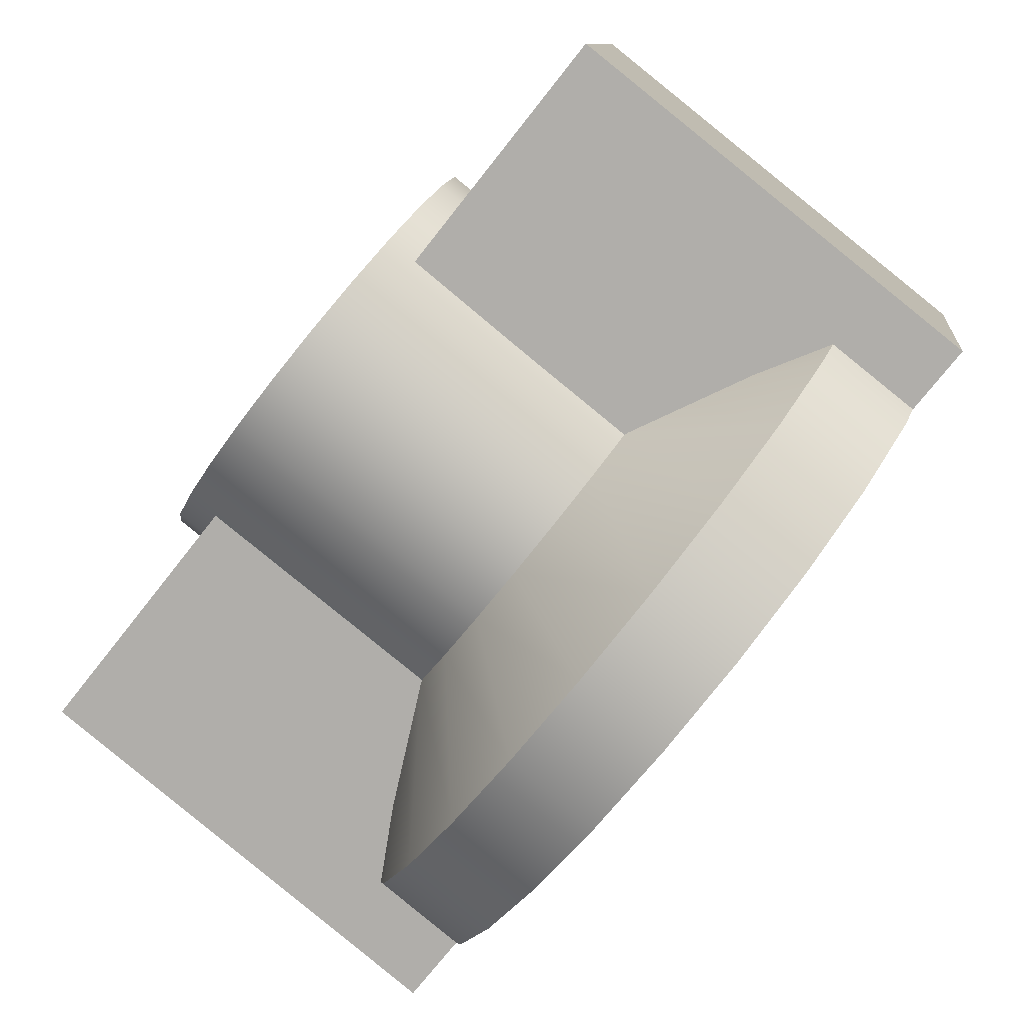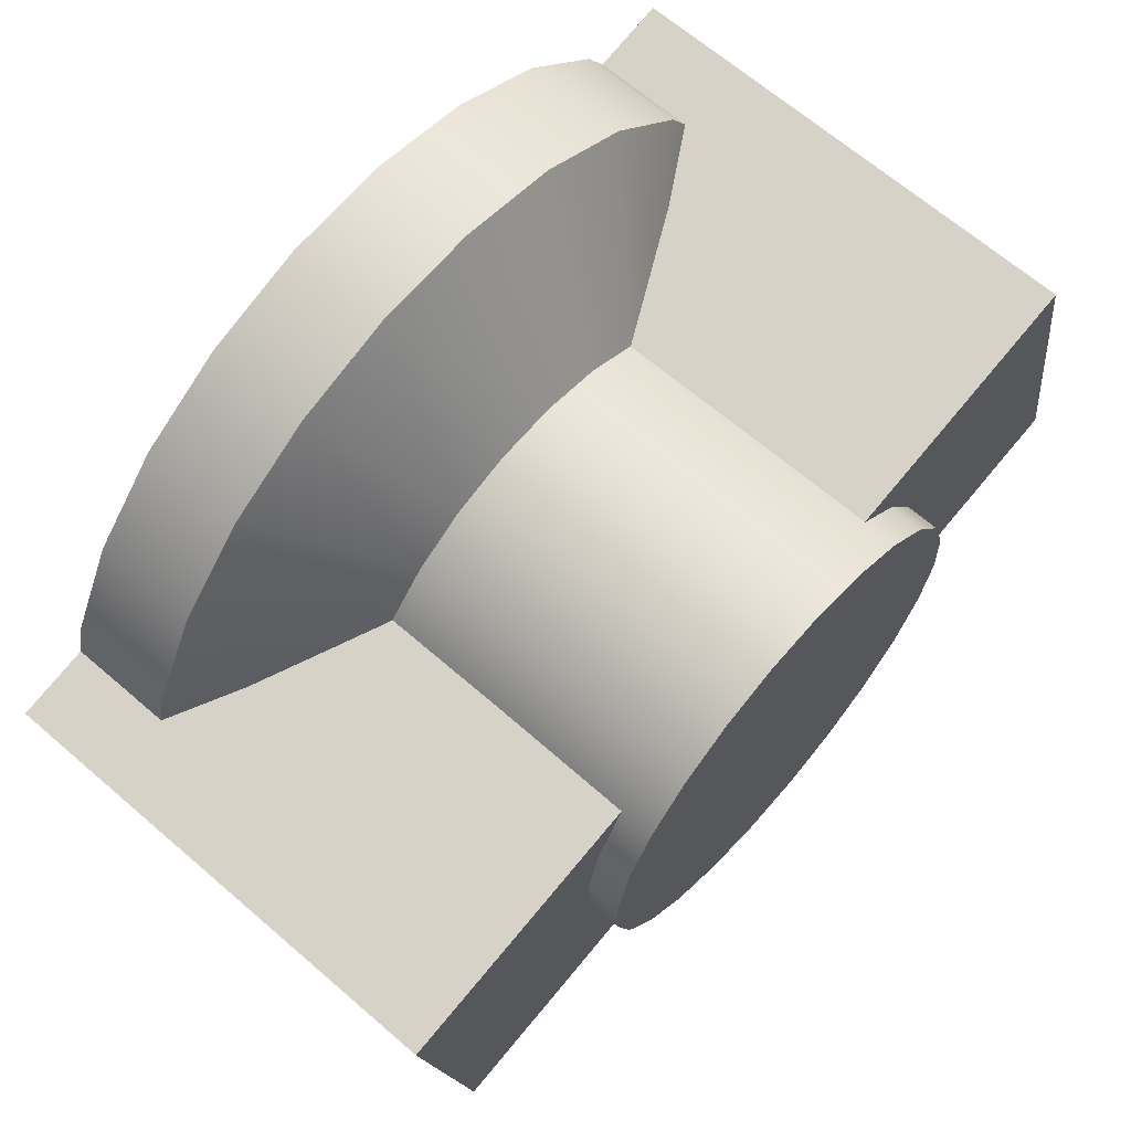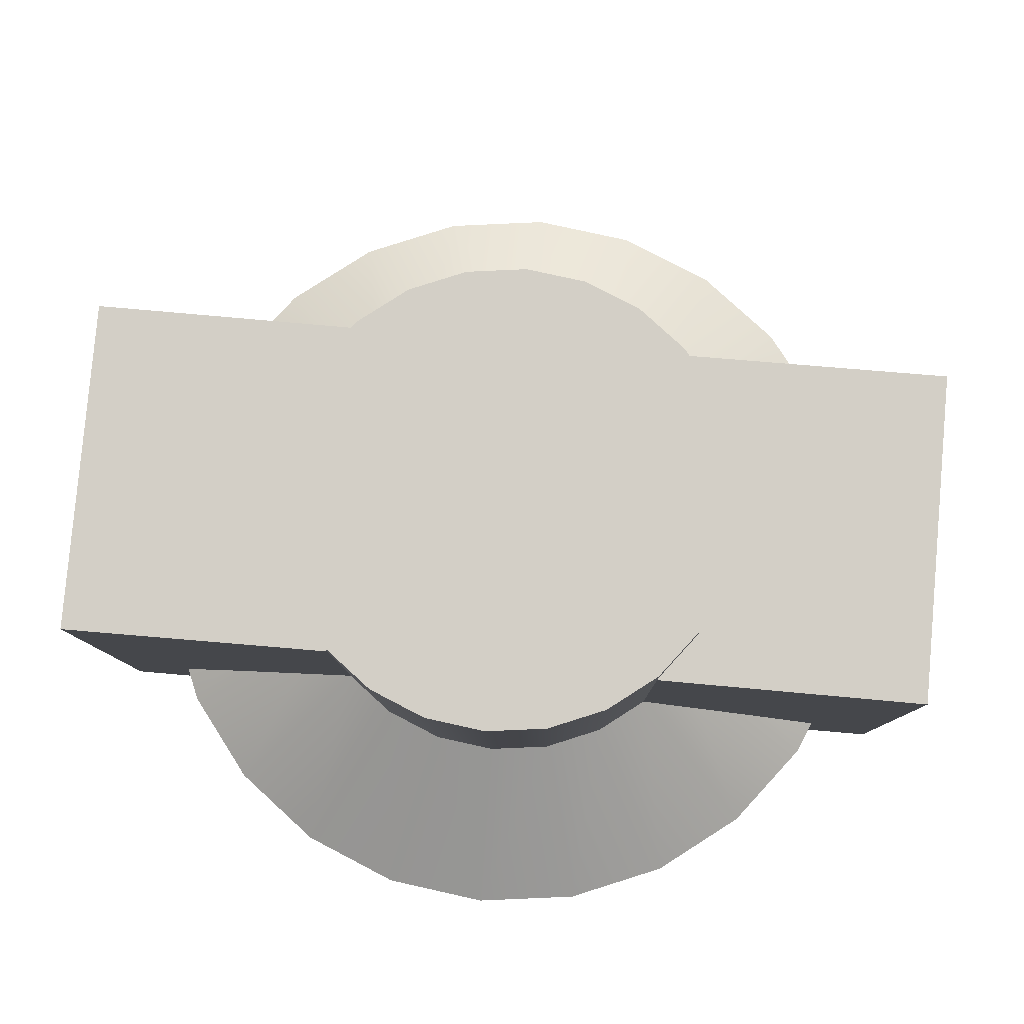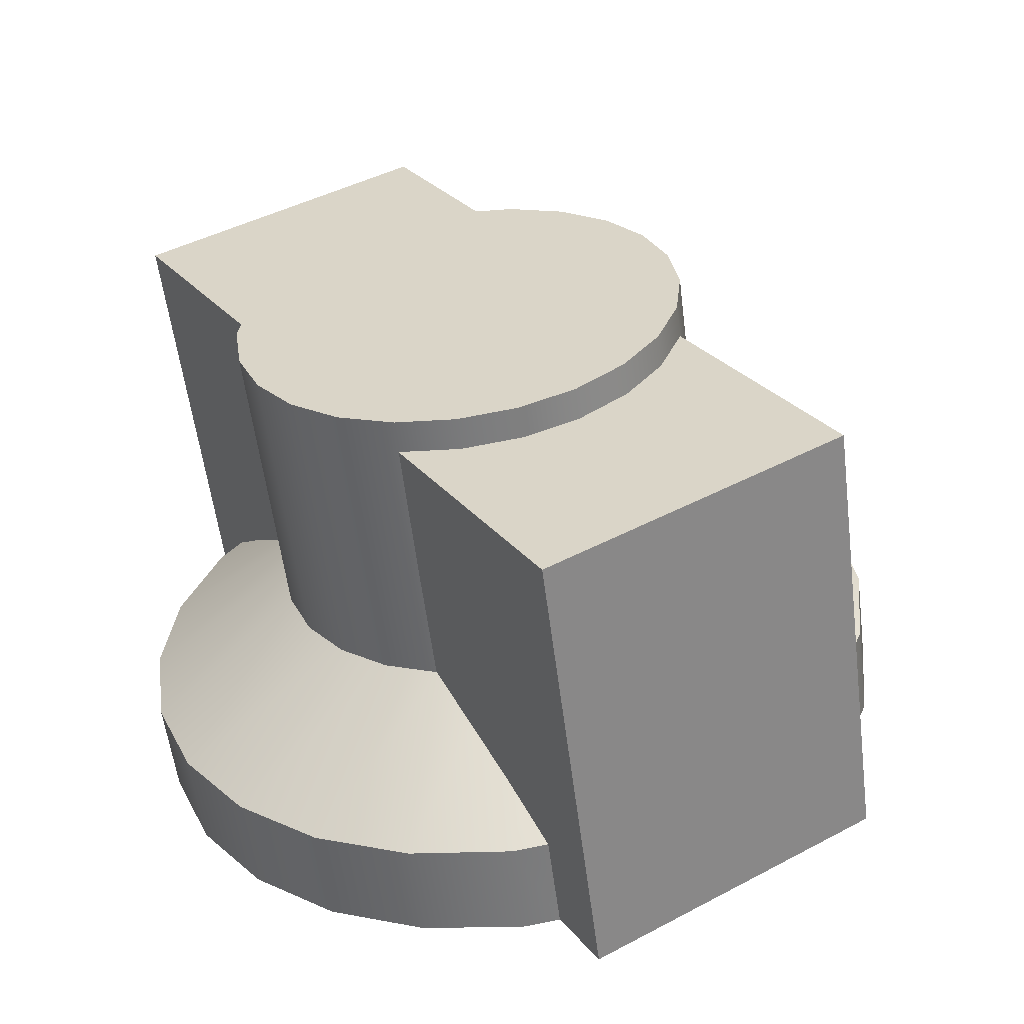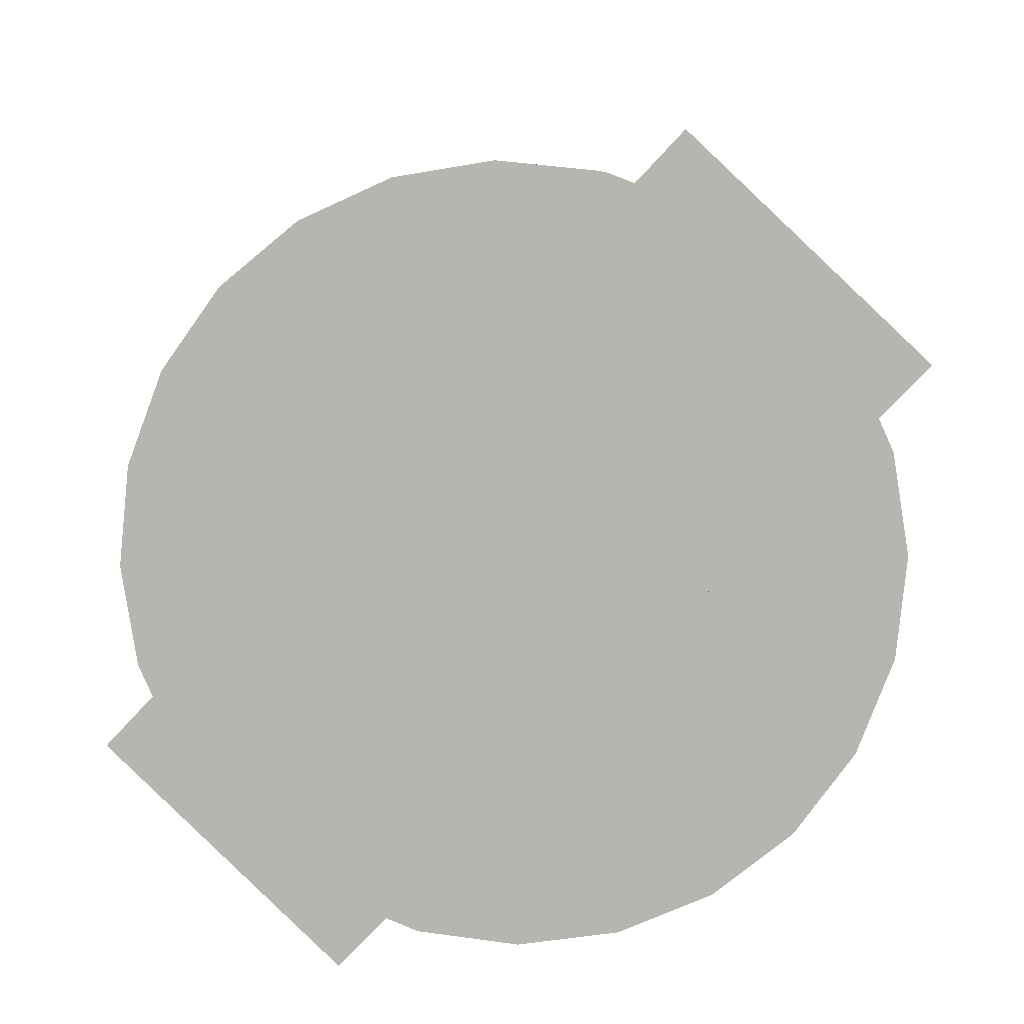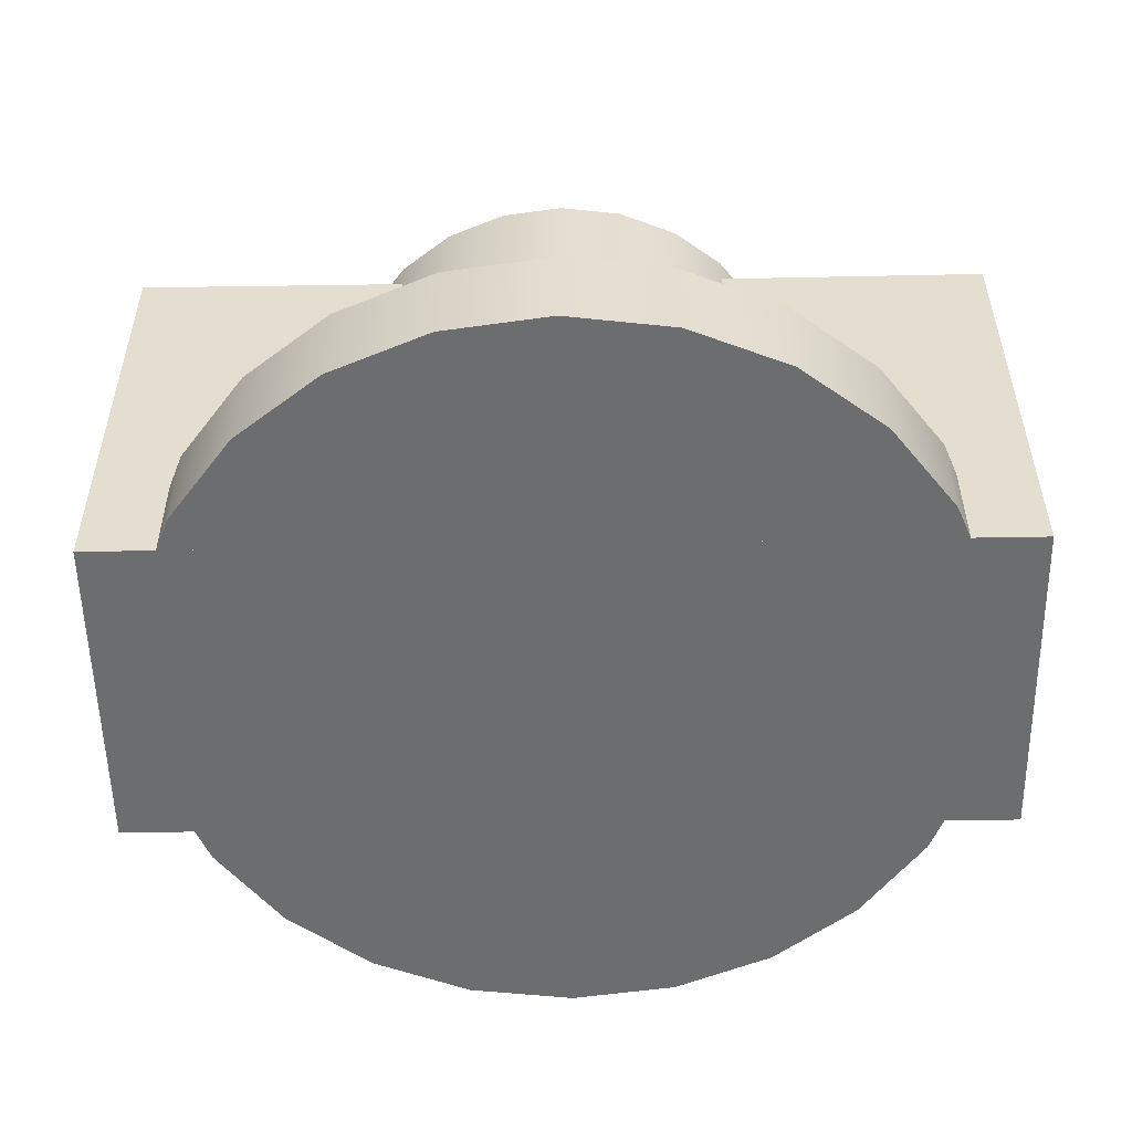
<metadata>
{"format":"obj","ext":"obj","renderer":"f3d","projection":"perspective","resolution":1024,"background":"white","views":[{"elev":-73.9,"azim":-128.2,"up":"+Z"},{"elev":79.2,"azim":130.2,"up":"+Z"},{"elev":72.4,"azim":5.1,"up":"+Y"},{"elev":28.0,"azim":59.3,"up":"+Y"},{"elev":-76.6,"azim":-133.0,"up":"+Y"},{"elev":-62.4,"azim":1.0,"up":"+Y"}]}
</metadata>
<code>
o Group116/mesh344/mesh344-geometry#mesh344-geometry
v 0.6588 0.002477 0.07139
v 0.6534 -0.005684 0.08128
v 0.6612 0.002004 0.07455
v 0.6492 -0.004875 0.07587
v 0.6589 -0.006306 0.08544
v 0.6588 0.02209 0.07433
v 0.6572 0.003026 0.06771
v 0.6534 -0.01222 0.0803
v 0.6492 -0.000967 0.04972
v 0.6644 0.001642 0.07698
v 0.6534 -0.000158 0.0443
v 0.6612 0.02162 0.07748
v 0.6572 0.02264 0.07065
v 0.6466 -0.003932 0.06956
v 0.6492 -0.01141 0.07489
v 0.6466 -0.001909 0.05602
v 0.6653 -0.006696 0.08805
v 0.6644 0.02125 0.07991
v 0.6589 -0.01284 0.08446
v 0.6589 0.000464 0.04014
v 0.6612 0.01943 0.07721
v 0.6588 0.02437 0.05907
v 0.6572 0.02382 0.06275
v 0.6567 0.003616 0.06377
v 0.6483 -0.01109 0.07271
v 0.6567 0.02323 0.0667
v 0.6492 -0.007504 0.04874
v 0.6588 0.004756 0.05614
v 0.6483 -0.00783 0.05092
v 0.6572 0.004207 0.05982
v 0.6681 0.001414 0.0785
v 0.6681 0.02103 0.08143
v 0.6589 -0.006074 0.03917
v 0.6612 0.005229 0.05298
v 0.6612 0.02484 0.05591
v 0.6457 -0.002921 0.06279
v 0.6466 -0.01047 0.06858
v 0.6534 -0.006695 0.04332
v 0.6466 -0.008447 0.05504
v 0.6721 -0.006829 0.08894
v 0.6653 -0.01323 0.08707
v 0.6653 0.000854 0.03753
v 0.6644 0.0252 0.05349
v 0.6653 -0.005683 0.03655
v 0.6644 0.005591 0.05056
v 0.6435 -0.01109 0.07271
v 0.6457 -0.009458 0.06181
v 0.6435 -0.00783 0.05092
v 0.6721 0.001337 0.07902
v 0.6721 0.02095 0.08195
v 0.6681 0.02543 0.05196
v 0.6721 -0.01337 0.08796
v 0.6612 0.02267 0.05553
v 0.7008 -0.01109 0.07271
v 0.6959 -0.00783 0.05092
v 0.6761 0.001414 0.0785
v 0.6721 0.000987 0.03664
v 0.6721 -0.00555 0.03566
v 0.6681 0.005819 0.04903
v 0.679 -0.01323 0.08707
v 0.6959 -0.01109 0.07271
v 0.7008 0.01942 0.07727
v 0.695 -0.007504 0.04874
v 0.7008 -0.00783 0.05092
v 0.679 -0.006696 0.08805
v 0.6761 0.02103 0.08143
v 0.6721 0.005896 0.04851
v 0.6721 0.02551 0.05144
v 0.6853 -0.01284 0.08446
v 0.679 -0.005683 0.03655
v 0.6435 0.02268 0.05548
v 0.695 -0.01141 0.07489
v 0.6976 -0.01047 0.06858
v 0.683 0.01943 0.07721
v 0.6976 -0.008447 0.05504
v 0.6908 -0.006695 0.04332
v 0.6976 -0.001909 0.05602
v 0.6798 0.001642 0.07698
v 0.6798 0.02125 0.07991
v 0.679 0.000854 0.03753
v 0.6761 0.005819 0.04903
v 0.6908 -0.01222 0.0803
v 0.6853 -0.006306 0.08544
v 0.6853 -0.006074 0.03917
v 0.6435 0.01942 0.07727
v 0.695 -0.004875 0.07587
v 0.7008 0.02268 0.05548
v 0.683 0.02267 0.05553
v 0.695 -0.000967 0.04972
v 0.6985 -0.009458 0.06181
v 0.6798 0.0252 0.05349
v 0.6761 0.02543 0.05196
v 0.6908 -0.005684 0.08128
v 0.6976 -0.003932 0.06956
v 0.6985 -0.002921 0.06279
v 0.6853 0.000464 0.04014
v 0.6908 -0.000158 0.0443
v 0.687 0.004207 0.05982
v 0.683 0.002004 0.07455
v 0.683 0.02162 0.07748
v 0.6798 0.005591 0.05056
v 0.6855 0.002477 0.07139
v 0.687 0.003026 0.06771
v 0.6875 0.003616 0.06377
v 0.6855 0.004756 0.05614
v 0.683 0.02484 0.05591
v 0.683 0.005229 0.05298
v 0.687 0.02382 0.06275
v 0.6875 0.02323 0.0667
v 0.6855 0.02209 0.07433
v 0.687 0.02264 0.07065
v 0.6855 0.02437 0.05907
f 1 2 3
f 2 1 4
f 3 2 1
f 4 1 2
f 5 3 2
f 2 3 5
f 3 6 1
f 1 6 3
f 7 4 1
f 1 4 7
f 4 8 2
f 2 8 4
f 2 9 4
f 4 9 2
f 3 5 10
f 10 5 3
f 8 5 2
f 2 5 8
f 5 11 2
f 2 11 5
f 6 3 12
f 12 3 6
f 13 1 6
f 6 1 13
f 4 7 14
f 14 7 4
f 1 13 7
f 7 13 1
f 8 4 15
f 15 4 8
f 2 11 9
f 9 11 2
f 4 9 16
f 16 9 4
f 17 10 5
f 5 10 17
f 18 3 10
f 10 3 18
f 5 8 19
f 19 8 5
f 5 20 11
f 11 20 5
f 12 3 21
f 21 3 12
f 12 22 6
f 6 22 12
f 6 23 13
f 13 23 6
f 24 14 7
f 7 14 24
f 14 25 4
f 4 25 14
f 4 16 14
f 14 16 4
f 26 7 13
f 13 7 26
f 4 25 15
f 15 25 4
f 25 8 15
f 15 8 25
f 11 27 9
f 9 27 11
f 28 11 9
f 9 11 28
f 9 29 16
f 16 29 9
f 30 9 16
f 16 9 30
f 10 17 31
f 31 17 10
f 19 17 5
f 5 17 19
f 17 20 5
f 5 20 17
f 3 18 21
f 21 18 3
f 10 32 18
f 18 32 10
f 25 19 8
f 8 19 25
f 33 11 20
f 20 11 33
f 34 20 11
f 11 20 34
f 21 18 12
f 12 18 21
f 12 35 22
f 22 35 12
f 6 22 23
f 23 22 6
f 13 23 26
f 26 23 13
f 14 24 36
f 36 24 14
f 7 26 24
f 24 26 7
f 25 14 37
f 37 14 25
f 14 16 36
f 36 16 14
f 27 11 38
f 38 11 27
f 29 9 27
f 27 9 29
f 11 28 34
f 34 28 11
f 9 30 28
f 28 30 9
f 16 29 39
f 39 29 16
f 16 24 30
f 30 24 16
f 40 31 17
f 17 31 40
f 32 10 31
f 31 10 32
f 17 19 41
f 41 19 17
f 17 42 20
f 20 42 17
f 32 43 18
f 18 43 32
f 25 41 19
f 19 41 25
f 11 33 38
f 38 33 11
f 20 44 33
f 33 44 20
f 20 34 45
f 45 34 20
f 18 43 12
f 12 43 18
f 12 43 35
f 35 43 12
f 35 28 22
f 22 28 35
f 22 30 23
f 23 30 22
f 23 24 26
f 26 24 23
f 24 16 36
f 36 16 24
f 36 37 14
f 14 37 36
f 46 37 25
f 25 37 46
f 29 25 37
f 37 25 29
f 16 47 36
f 36 47 16
f 38 29 27
f 27 29 38
f 35 34 28
f 28 34 35
f 30 22 28
f 28 22 30
f 39 48 29
f 29 48 39
f 29 37 39
f 39 37 29
f 47 16 39
f 39 16 47
f 24 23 30
f 30 23 24
f 31 40 49
f 49 40 31
f 41 40 17
f 17 40 41
f 40 42 17
f 17 42 40
f 31 50 32
f 32 50 31
f 44 20 42
f 42 20 44
f 45 42 20
f 20 42 45
f 32 51 43
f 43 51 32
f 25 52 41
f 41 52 25
f 33 29 38
f 38 29 33
f 44 29 33
f 33 29 44
f 53 45 34
f 34 45 53
f 43 53 35
f 35 53 43
f 37 36 47
f 47 36 37
f 37 46 47
f 47 46 37
f 25 54 46
f 46 54 25
f 55 25 29
f 29 25 55
f 34 35 53
f 53 35 34
f 48 39 47
f 47 39 48
f 48 55 29
f 29 55 48
f 39 37 47
f 47 37 39
f 40 56 49
f 49 56 40
f 50 31 49
f 49 31 50
f 40 41 52
f 52 41 40
f 40 57 42
f 42 57 40
f 50 51 32
f 32 51 50
f 42 58 44
f 44 58 42
f 42 45 59
f 59 45 42
f 59 43 51
f 51 43 59
f 25 60 52
f 52 60 25
f 58 29 44
f 44 29 58
f 45 53 43
f 43 53 45
f 48 47 46
f 46 47 48
f 54 25 61
f 61 25 54
f 46 54 62
f 62 54 46
f 55 61 25
f 25 61 55
f 29 63 55
f 55 63 29
f 55 48 64
f 64 48 55
f 56 40 65
f 65 40 56
f 66 49 56
f 56 49 66
f 49 66 50
f 50 66 49
f 52 65 40
f 40 65 52
f 65 57 40
f 40 57 65
f 58 42 57
f 57 42 58
f 42 67 57
f 57 67 42
f 50 68 51
f 51 68 50
f 43 59 45
f 45 59 43
f 67 42 59
f 59 42 67
f 51 67 59
f 59 67 51
f 25 69 60
f 60 69 25
f 65 52 60
f 60 52 65
f 70 29 58
f 58 29 70
f 46 71 48
f 48 71 46
f 72 25 61
f 61 25 72
f 73 54 61
f 61 54 73
f 64 62 54
f 54 62 64
f 46 62 74
f 74 62 46
f 75 61 55
f 55 61 75
f 63 29 76
f 76 29 63
f 63 77 55
f 55 77 63
f 64 48 71
f 71 48 64
f 64 75 55
f 55 75 64
f 65 78 56
f 56 78 65
f 56 79 66
f 66 79 56
f 66 68 50
f 50 68 66
f 65 80 57
f 57 80 65
f 57 70 58
f 58 70 57
f 81 57 67
f 67 57 81
f 67 51 68
f 68 51 67
f 25 82 69
f 69 82 25
f 83 60 69
f 69 60 83
f 60 83 65
f 65 83 60
f 84 29 70
f 70 29 84
f 71 46 85
f 85 46 71
f 25 72 82
f 82 72 25
f 61 86 72
f 72 86 61
f 54 73 64
f 64 73 54
f 75 73 61
f 61 73 75
f 73 86 61
f 61 86 73
f 62 64 87
f 87 64 62
f 62 88 74
f 74 88 62
f 21 46 74
f 74 46 21
f 55 77 75
f 75 77 55
f 76 29 84
f 84 29 76
f 76 89 63
f 63 89 76
f 77 63 89
f 89 63 77
f 64 71 53
f 53 71 64
f 75 64 90
f 90 64 75
f 78 65 83
f 83 65 78
f 79 56 78
f 78 56 79
f 79 91 66
f 66 91 79
f 66 92 68
f 68 92 66
f 83 80 65
f 65 80 83
f 70 57 80
f 80 57 70
f 57 81 80
f 80 81 57
f 68 81 67
f 67 81 68
f 93 69 82
f 82 69 93
f 69 93 83
f 83 93 69
f 80 84 70
f 70 84 80
f 46 21 85
f 85 21 46
f 21 71 85
f 85 71 21
f 72 93 82
f 82 93 72
f 93 72 86
f 86 72 93
f 64 73 90
f 90 73 64
f 73 75 90
f 90 75 73
f 86 73 94
f 94 73 86
f 64 88 87
f 87 88 64
f 88 62 87
f 87 62 88
f 74 88 53
f 53 88 74
f 74 53 21
f 21 53 74
f 95 75 77
f 77 75 95
f 96 76 84
f 84 76 96
f 89 76 97
f 97 76 89
f 89 98 77
f 77 98 89
f 94 77 89
f 89 77 94
f 21 53 71
f 71 53 21
f 88 64 53
f 53 64 88
f 75 95 90
f 90 95 75
f 83 99 78
f 78 99 83
f 78 74 79
f 79 74 78
f 100 91 79
f 79 91 100
f 66 91 92
f 92 91 66
f 81 68 92
f 92 68 81
f 83 96 80
f 80 96 83
f 101 80 81
f 81 80 101
f 93 96 83
f 83 96 93
f 99 83 93
f 93 83 99
f 84 80 96
f 96 80 84
f 86 97 93
f 93 97 86
f 102 93 86
f 86 93 102
f 90 94 73
f 73 94 90
f 94 89 86
f 86 89 94
f 103 86 94
f 94 86 103
f 77 94 95
f 95 94 77
f 77 104 95
f 95 104 77
f 76 96 97
f 97 96 76
f 86 89 97
f 97 89 86
f 97 105 89
f 89 105 97
f 98 89 105
f 105 89 98
f 104 77 98
f 98 77 104
f 94 90 95
f 95 90 94
f 74 78 99
f 99 78 74
f 79 74 100
f 100 74 79
f 100 106 91
f 91 106 100
f 101 92 91
f 91 92 101
f 92 101 81
f 81 101 92
f 80 101 96
f 96 101 80
f 93 97 96
f 96 97 93
f 93 102 99
f 99 102 93
f 86 103 102
f 102 103 86
f 94 104 103
f 103 104 94
f 104 94 95
f 95 94 104
f 96 107 97
f 97 107 96
f 105 97 107
f 107 97 105
f 105 108 98
f 98 108 105
f 98 109 104
f 104 109 98
f 99 100 74
f 74 100 99
f 110 106 100
f 100 106 110
f 88 91 106
f 106 91 88
f 91 107 101
f 101 107 91
f 107 96 101
f 101 96 107
f 102 100 99
f 99 100 102
f 103 110 102
f 102 110 103
f 104 111 103
f 103 111 104
f 107 112 105
f 105 112 107
f 108 105 112
f 112 105 108
f 109 98 108
f 108 98 109
f 111 104 109
f 109 104 111
f 110 112 106
f 106 112 110
f 100 102 110
f 110 102 100
f 107 91 88
f 88 91 107
f 106 107 88
f 88 107 106
f 110 103 111
f 111 103 110
f 107 106 112
f 112 106 107
f 111 108 112
f 112 108 111
f 108 111 109
f 109 111 108
f 111 112 110
f 110 112 111

</code>
